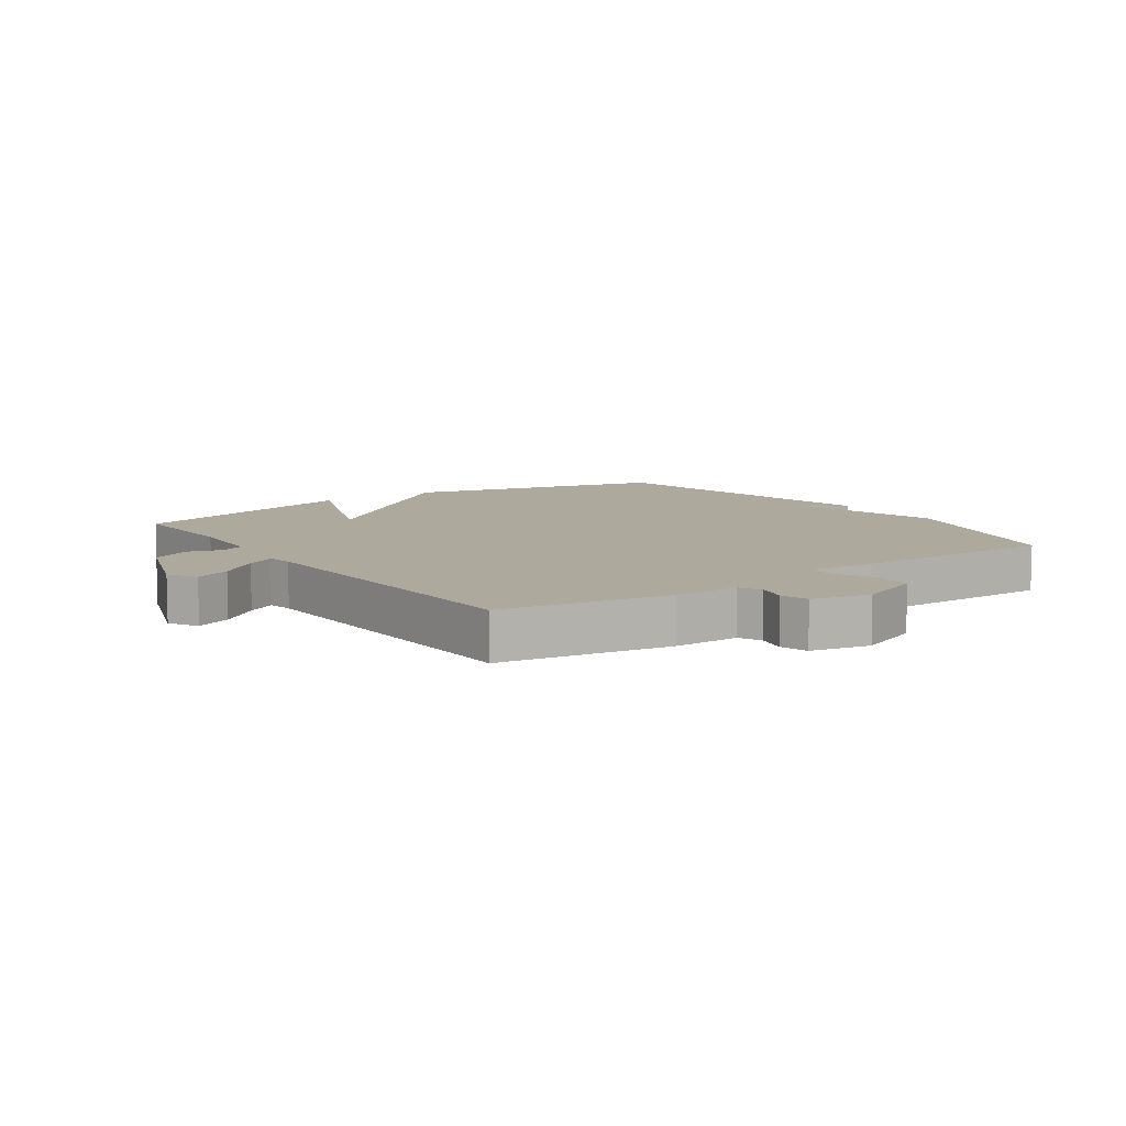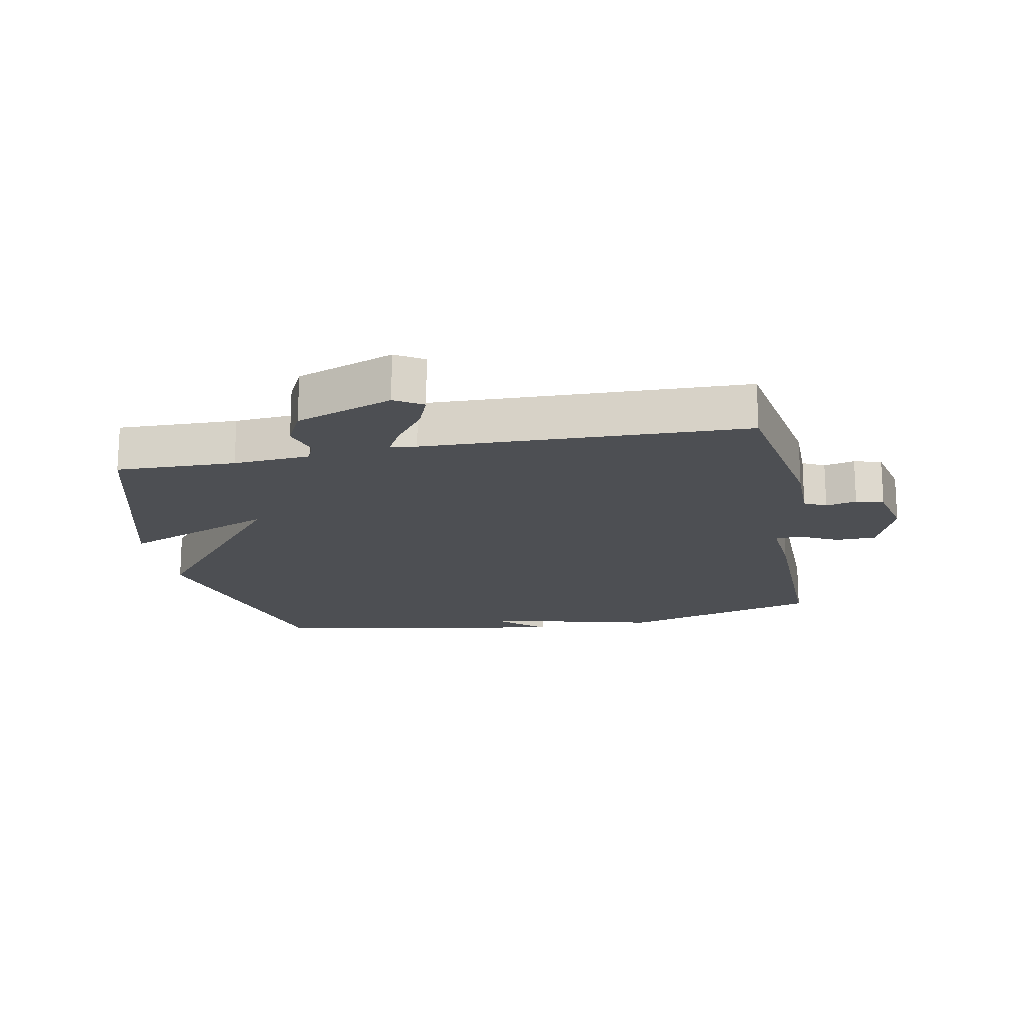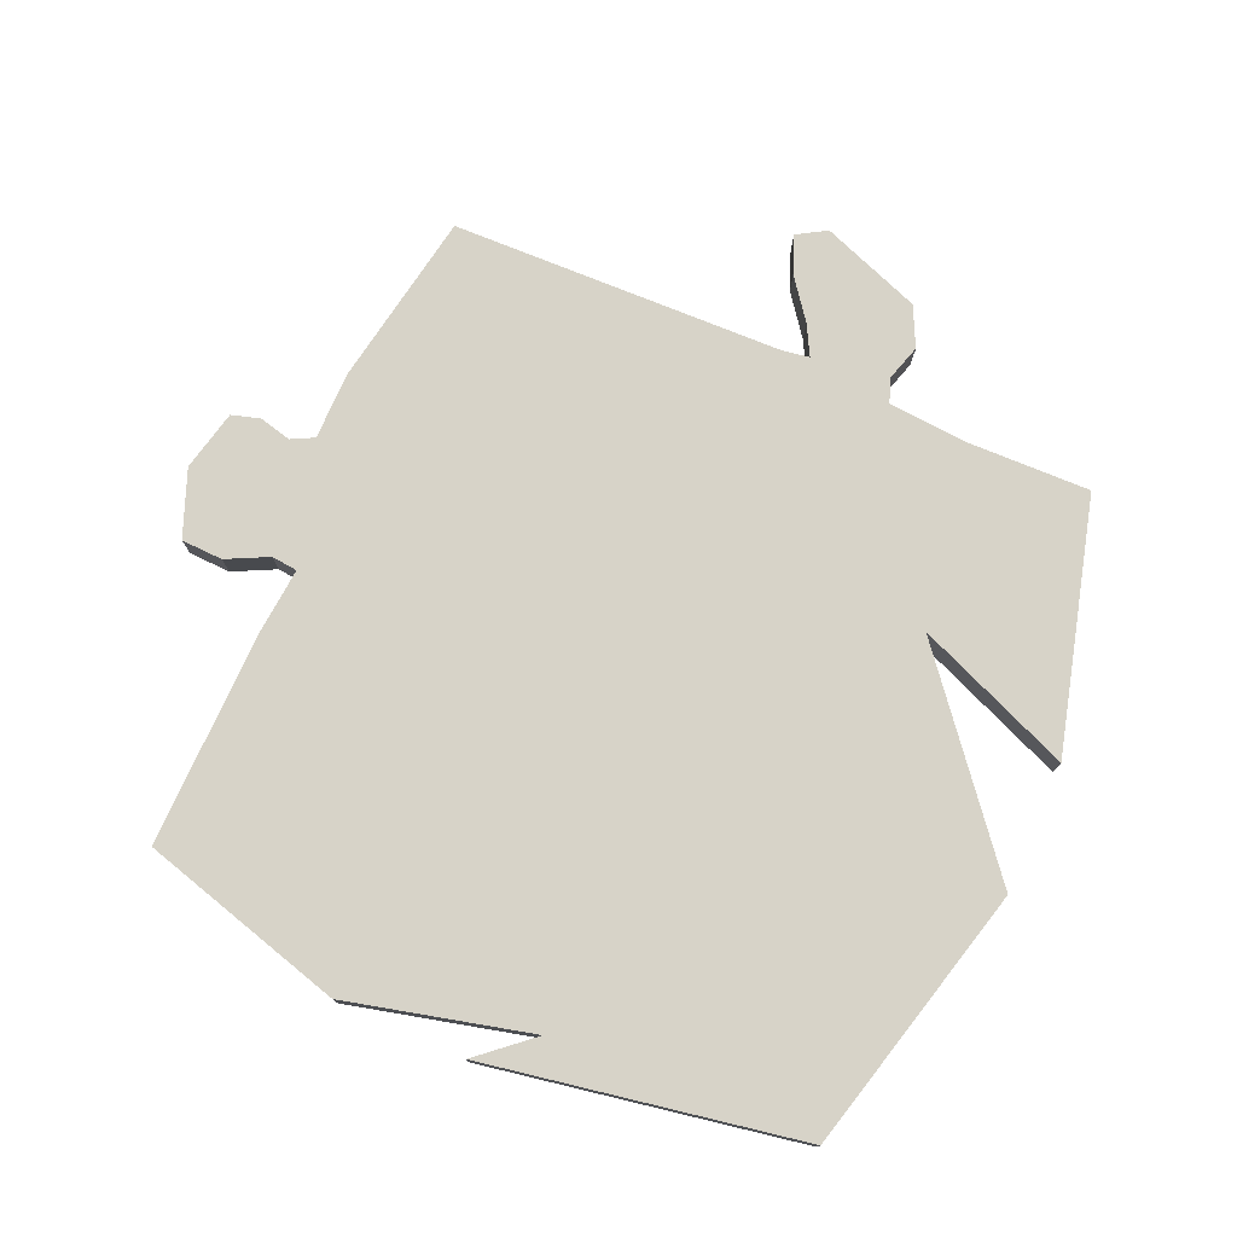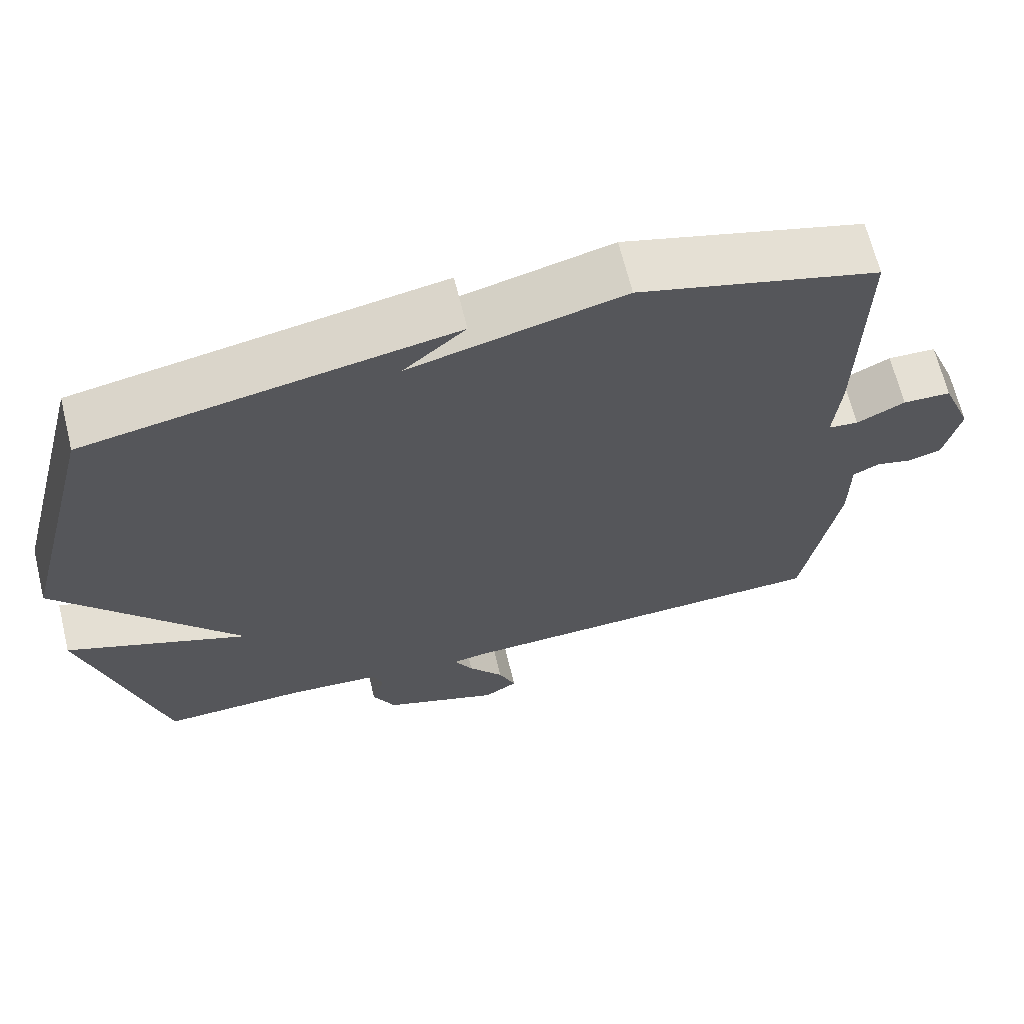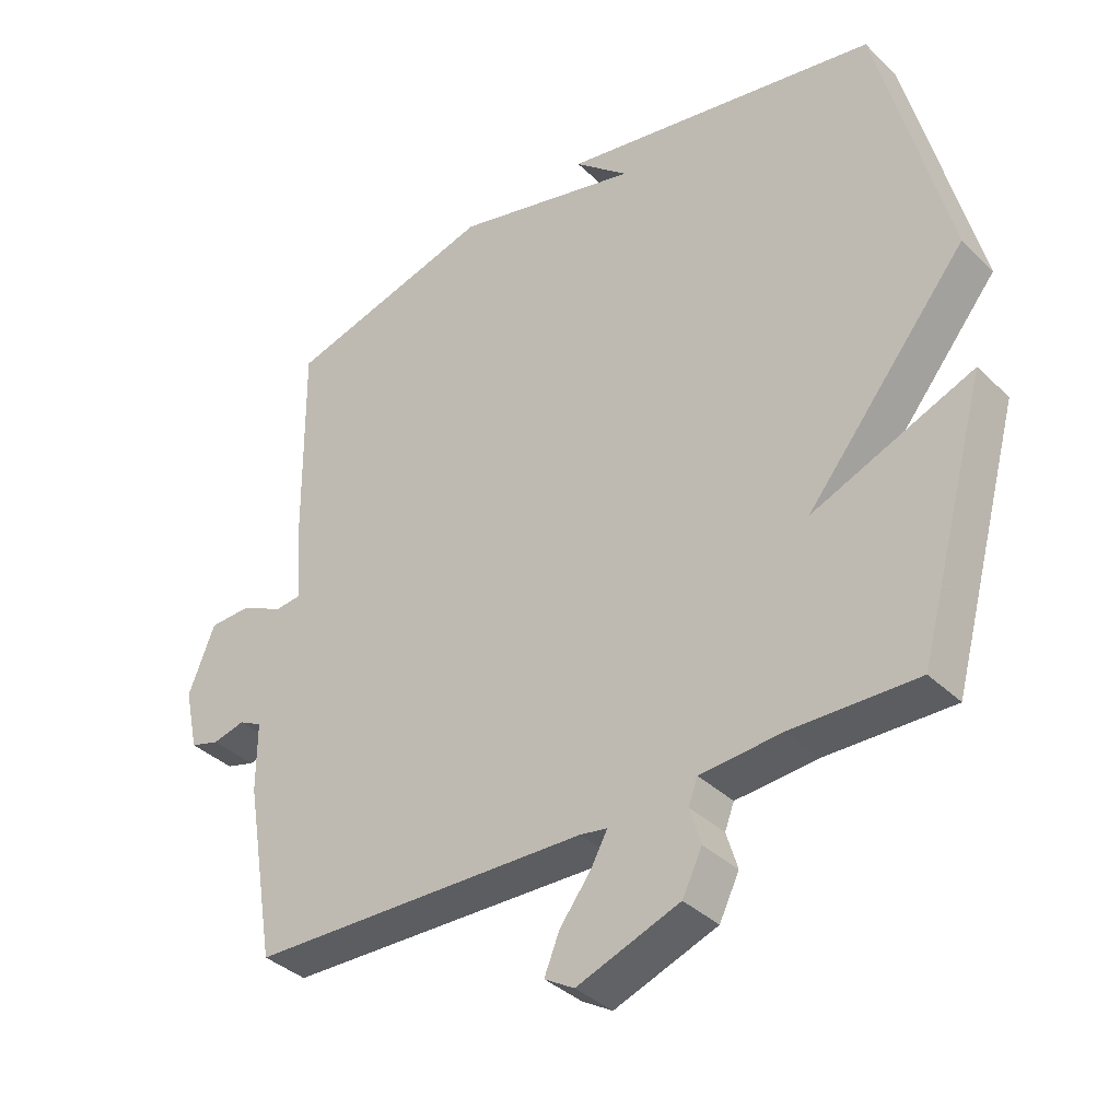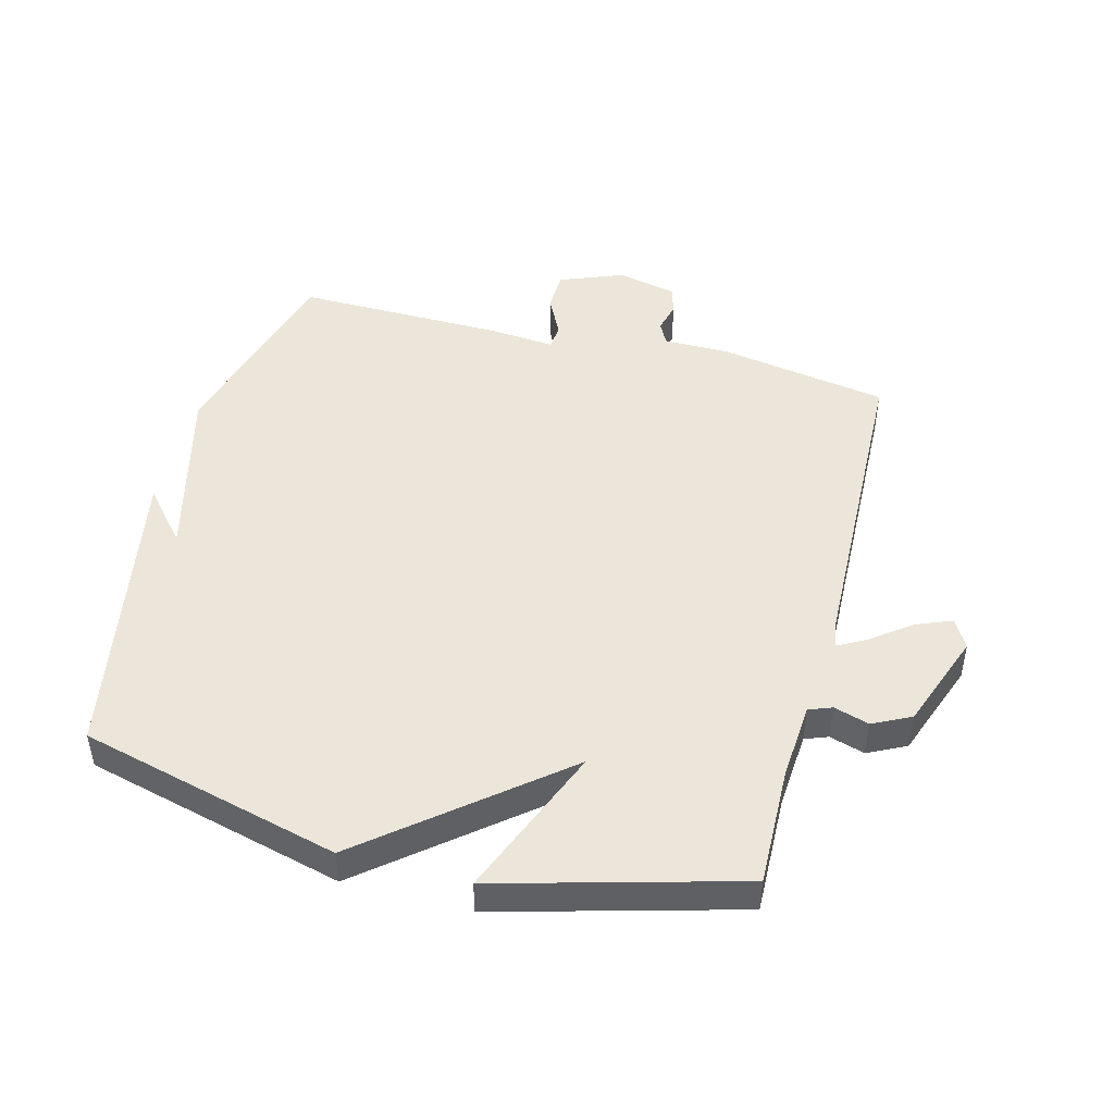
<metadata>
{"format":"obj","ext":"obj","renderer":"f3d","projection":"perspective","resolution":1024,"background":"white","views":[{"elev":8.8,"azim":-125.1,"up":"+Y"},{"elev":-17.8,"azim":-169.1,"up":"+Y"},{"elev":76.5,"azim":23.8,"up":"+Y"},{"elev":66.6,"azim":166.2,"up":"+Z"},{"elev":-37.0,"azim":39.3,"up":"+Z"},{"elev":47.5,"azim":104.7,"up":"+Y"}]}
</metadata>
<code>
v 0.5 0.07 0.5
v 0.605 0.07 0.085
v 0.362 0.07 -0.213
v 0.605 0.07 -0.115
v 0.5 0.07 -0.5
v 0.31 0.07 -0.495
v 0.187 0.07 -0.504
v 0.173 0.07 -0.541
v 0.19 0.07 -0.597
v 0.16 0.07 -0.658
v 0.005 0.07 -0.715
v -0.04 0.07 -0.688
v -0.017 0.07 -0.631
v 0.03 0.07 -0.569
v 0.055 0.07 -0.523
v 0.014 0.07 -0.516
v -0.5 0.07 -0.5
v -0.546 0.07 -0.23
v -0.546 0.07 -0.125
v -0.581 0.07 -0.107
v -0.63 0.07 -0.119
v -0.674 0.07 -0.106
v -0.695 0.07 -0.012
v -0.655 0.07 0.09
v -0.591 0.07 0.092
v -0.527 0.07 0.06
v -0.487 0.07 0.064
v -0.496 0.07 0.17
v -0.5 0.07 0.5
v -0.183 0.07 0.588
v 0.099 0.07 0.517
v 0.017 0.07 0.588
v 0.5 0 0.5
v 0.605 0 0.085
v 0.362 0 -0.213
v 0.605 0 -0.115
v 0.5 0 -0.5
v 0.31 0 -0.495
v 0.187 0 -0.504
v 0.173 0 -0.541
v 0.19 0 -0.597
v 0.16 0 -0.658
v 0.005 0 -0.715
v -0.04 0 -0.688
v -0.017 0 -0.631
v 0.03 0 -0.569
v 0.055 0 -0.523
v 0.014 0 -0.516
v -0.5 0 -0.5
v -0.546 0 -0.23
v -0.546 0 -0.125
v -0.581 0 -0.107
v -0.63 0 -0.119
v -0.674 0 -0.106
v -0.695 0 -0.012
v -0.655 0 0.09
v -0.591 0 0.092
v -0.527 0 0.06
v -0.487 0 0.064
v -0.496 0 0.17
v -0.5 0 0.5
v -0.183 0 0.588
v 0.099 0 0.517
v 0.017 0 0.588
f 31 32 1 2
f 31 2 3
f 30 31 3
f 29 30 3
f 28 29 3
f 27 28 3
f 26 27 3
f 24 25 26
f 23 24 26
f 22 23 26
f 21 22 26
f 20 21 26
f 19 20 26 3
f 18 19 3
f 17 18 3
f 16 17 3
f 15 16 3 4
f 14 15 4
f 12 13 14
f 11 12 14
f 10 11 14
f 9 10 14
f 8 9 14
f 7 8 14
f 7 14 4
f 6 7 4
f 4 5 6
f 34 33 64 63
f 35 34 63
f 35 63 62
f 35 62 61
f 35 61 60
f 35 60 59
f 35 59 58
f 58 57 56
f 58 56 55
f 58 55 54
f 58 54 53
f 58 53 52
f 35 58 52 51
f 35 51 50
f 35 50 49
f 35 49 48
f 36 35 48 47
f 36 47 46
f 46 45 44
f 46 44 43
f 46 43 42
f 46 42 41
f 46 41 40
f 46 40 39
f 36 46 39
f 36 39 38
f 38 37 36
f 1 33 34 2
f 2 34 35 3
f 3 35 36 4
f 4 36 37 5
f 5 37 38 6
f 6 38 39 7
f 7 39 40 8
f 8 40 41 9
f 9 41 42 10
f 10 42 43 11
f 11 43 44 12
f 12 44 45 13
f 13 45 46 14
f 14 46 47 15
f 15 47 48 16
f 16 48 49 17
f 17 49 50 18
f 18 50 51 19
f 19 51 52 20
f 20 52 53 21
f 21 53 54 22
f 22 54 55 23
f 23 55 56 24
f 24 56 57 25
f 25 57 58 26
f 26 58 59 27
f 27 59 60 28
f 28 60 61 29
f 29 61 62 30
f 30 62 63 31
f 31 63 64 32
f 32 64 33 1

</code>
